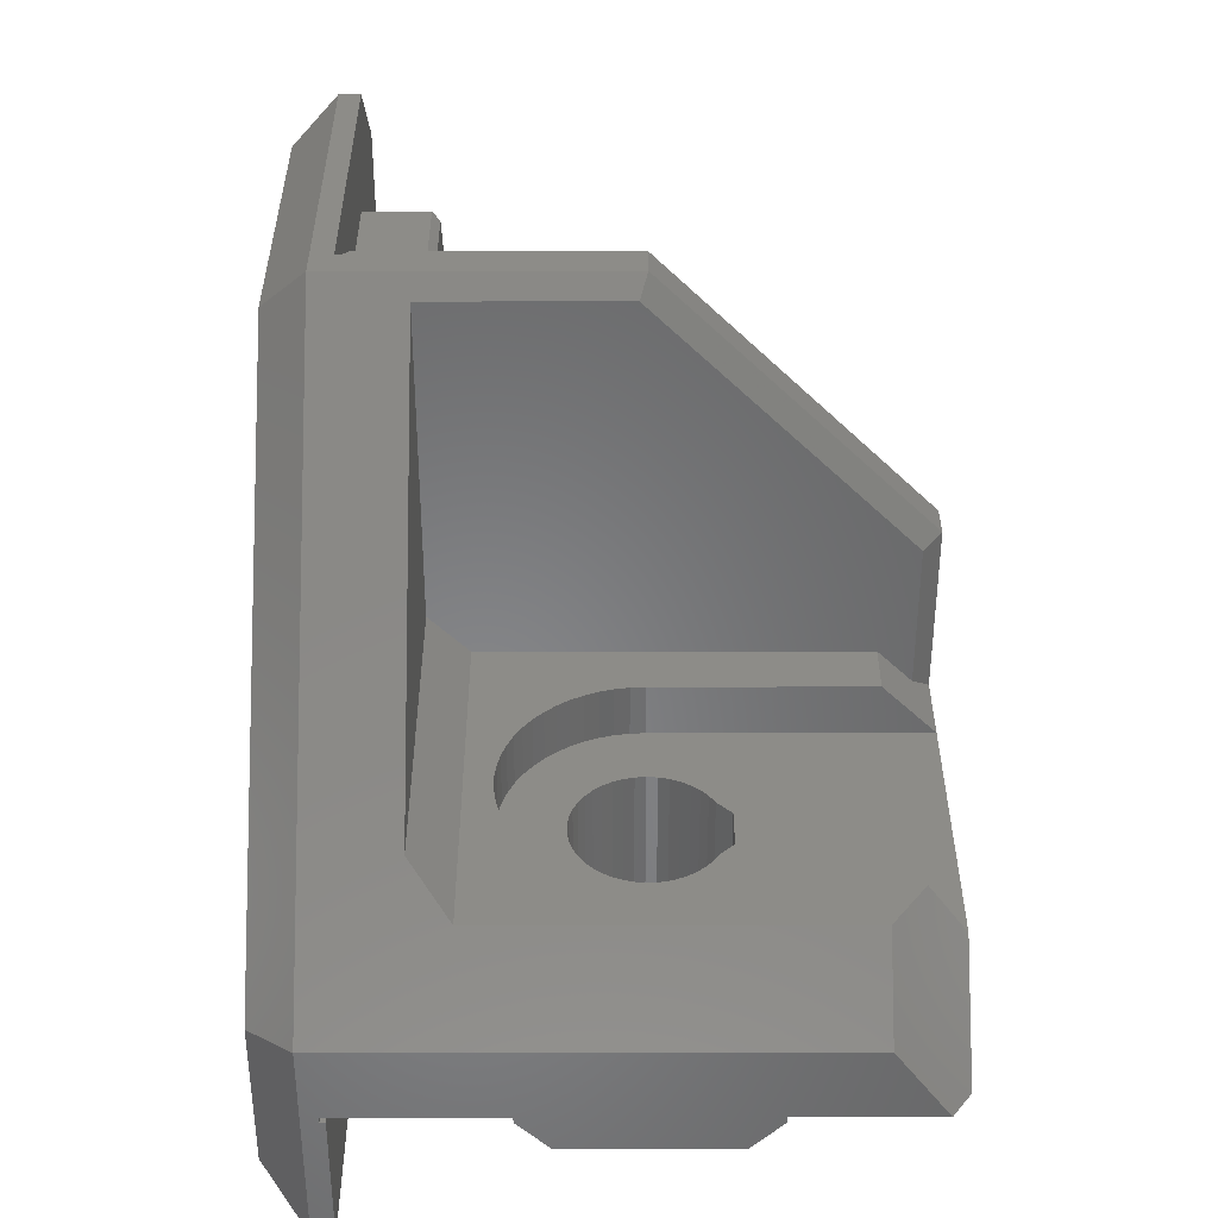
<metadata>
{"format":"stl","ext":"stl","renderer":"f3d","projection":"perspective","resolution":1024,"background":"white","views":[{"elev":36.1,"azim":-90.1,"up":"+Y"}]}
</metadata>
<code>
# stl→obj: 449 verts, 878 faces
v 13.68 5.162 1.15
v -1.337 -9.85 1.15
v 13.68 5.162 1.351
v 13.68 5.305 1.15
v 13.68 5.305 1.351
v -1.337 -9.85 1.351
v -1.48 -9.85 1.15
v -1.48 -9.85 1.351
v -1.774 -6.3 13
v -1.774 -6.3 12
v -1.774 -6.401 13
v -1.875 -6.3 13
v -1.875 -6.401 13
v -1.774 -6.401 12
v -1.875 -6.3 12
v -1.875 -6.401 12
v -12.18 -6.3 12.6
v -12.18 -6.3 12.4
v -12.18 -6.401 12.6
v -14.03 -6.3 12.6
v -14.03 -6.401 12.6
v -12.18 -6.401 12.4
v -14.03 -6.3 12.4
v -14.03 -6.401 12.4
v -13.68 -11.16 1.15
v -13.68 -11.01 1.15
v -13.68 -11.16 1.351
v 7.187 9.85 1.15
v 7.33 9.85 1.351
v 7.33 9.85 1.15
v -13.68 -11.01 1.351
v 7.187 9.85 1.351
v 2.475 7.156 1.351
v -0.525 7.156 1.351
v 2.475 7.257 1.351
v -0.525 7.156 1.149
v 2.475 7.156 1.149
v -0.525 7.257 1.351
v -0.525 7.257 1.149
v 2.475 7.257 1.149
v 9.906 8.021 4.8
v 9.918 8.171 5.3
v 9.625 8.05 4.8
v 10.2 8.086 5.3
v 9.625 8.05 0.6
v 10.17 7.933 4.8
v 9.906 8.021 0.6
v 9.625 8.2 5.3
v 10.97 9.025 5.3
v 9.332 8.171 5.3
v 9.344 8.021 4.8
v 9.344 8.021 0.6
v 8.283 9.025 5.3
v 9.051 8.086 5.3
v 10.46 7.947 5.3
v 10.42 7.792 4.8
v 10.17 7.933 0.6
v 10.69 7.761 5.3
v 10.63 7.603 4.8
v 10.42 7.792 0.6
v 10.87 7.533 5.3
v 10.79 7.375 4.8
v 10.63 7.603 0.6
v 11.01 7.274 5.3
v 12.31 6.7 5.3
v 10.91 7.117 4.8
v 10.79 7.375 0.6
v 11.1 6.993 5.3
v 10.97 6.841 4.8
v 10.91 7.117 0.6
v 11.12 6.7 5.3
v 10.97 6.559 4.8
v 10.97 6.841 0.6
v 11.1 6.407 5.3
v 10.91 6.283 4.8
v 10.97 6.559 0.6
v 11.01 6.126 5.3
v 10.79 6.025 4.8
v 10.91 6.283 0.6
v 10.87 5.867 5.3
v 10.63 5.797 4.8
v 10.79 6.025 0.6
v 10.69 5.639 5.3
v 10.97 4.375 5.3
v 10.42 5.608 4.8
v 10.63 5.797 0.6
v 10.46 5.453 5.3
v 10.17 5.467 4.8
v 10.42 5.608 0.6
v 10.2 5.314 5.3
v 9.906 5.38 4.8
v 10.17 5.467 0.6
v 9.918 5.229 5.3
v 9.625 5.35 4.8
v 9.906 5.38 0.6
v 9.625 5.2 5.3
v 9.332 5.229 5.3
v 9.344 5.38 4.8
v 9.625 5.35 0.6
v 8.283 4.375 5.3
v 9.051 5.314 5.3
v 9.076 5.467 4.8
v 9.344 5.38 0.6
v 8.792 5.453 5.3
v 8.831 5.608 4.8
v 9.076 5.467 0.6
v 8.564 5.639 5.3
v 8.622 5.797 4.8
v 8.831 5.608 0.6
v 8.378 5.867 5.3
v 8.456 6.025 4.8
v 8.622 5.797 0.6
v 8.239 6.126 5.3
v 6.94 6.7 5.3
v 8.341 6.283 4.8
v 8.456 6.025 0.6
v 8.154 6.407 5.3
v 8.282 6.559 4.8
v 8.341 6.283 0.6
v 8.125 6.7 5.3
v 8.282 6.841 4.8
v 8.282 6.559 0.6
v 8.154 6.993 5.3
v 8.341 7.117 4.8
v 8.282 6.841 0.6
v 8.239 7.274 5.3
v 8.456 7.375 4.8
v 8.341 7.117 0.6
v 8.378 7.533 5.3
v 8.622 7.603 4.8
v 8.456 7.375 0.6
v 8.564 7.761 5.3
v 8.831 7.792 4.8
v 8.622 7.603 0.6
v 8.792 7.947 5.3
v 9.076 7.933 4.8
v 8.831 7.792 0.6
v 9.076 7.933 0.6
v 11.14 4.075 5
v 8.109 4.075 5
v 11.14 9.325 5
v 12.66 6.7 5
v 8.109 9.325 5
v 6.594 6.7 5
v -0.025 -1.8 20.5
v -2.025 -1.8 20.5
v -0.025 -3.1 21.8
v -2.025 -1.8 12.5
v -0.025 2.41 21.8
v -0.025 -1.8 6.5
v -2.025 -3.8 22.5
v -2.025 -3.8 12.5
v 0.675 -3.8 22.5
v 0.675 2.7 22.5
v 1.975 -7.3 22.5
v -15.53 -7.3 22.5
v -12.03 -3.8 22.5
v -7.794 -3.8 15.35
v -4.835 -3.8 13.99
v -5.373 -3.8 14.57
v -5.7 -3.8 14.79
v -5.082 -3.8 14.3
v -6.256 -3.8 15.35
v 1.975 2.7 22.5
v 0.675 12.7 12.5
v 1.975 12.7 12.5
v -0.025 12 12.21
v -0.025 12 5
v 1.975 12.7 2.95
v 0.675 12.7 1.7
v 1.774 12.7 2.749
v -0.025 -0.3 5
v 1.975 -7.3 16.73
v 1.975 -7.3 8.275
v -16.52 -7.3 21.79
v -16.52 -4.5 19.81
v -13.82 -1.8 19.81
v -12.03 -1.8 21.09
v -12.03 -3.8 12.5
v -9.215 -3.8 13.99
v -8.35 -3.8 14.79
v -8.677 -3.8 14.57
v -8.968 -3.8 14.3
v -12.32 -0.3 5
v -13.82 -1.8 6.5
v -6.754 -1.8 7.507
v -2.054 -1.8 11.96
v -2.142 -1.8 11.43
v -2.287 -1.8 10.9
v -2.487 -1.8 10.4
v -2.741 -1.8 9.922
v -3.045 -1.8 9.474
v -3.395 -1.8 9.062
v -3.788 -1.8 8.689
v -4.219 -1.8 8.362
v -4.683 -1.8 8.082
v -5.174 -1.8 7.855
v -5.687 -1.8 7.682
v -6.216 -1.8 7.566
v -16.52 -4.5 1.7
v 1.379 11 0
v 1.774 12.7 2.5
v 13.53 12.7 1.7
v -16.52 -7.3 8.275
v -16.52 -12.7 1.7
v -14.82 -11 0
v -14.82 -5.204 0
v -16.52 -7.525 2.299
v -16.52 -7.3 2.299
v -12.03 -1.8 12.5
v -7.296 -1.8 7.507
v -7.834 -1.8 7.566
v -8.363 -1.8 7.682
v -8.876 -1.8 7.855
v -9.367 -1.8 8.082
v -9.831 -1.8 8.362
v -10.26 -1.8 8.689
v -10.65 -1.8 9.062
v -11.01 -1.8 9.474
v -11.31 -1.8 9.922
v -11.56 -1.8 10.4
v -11.76 -1.8 10.9
v -11.91 -1.8 11.43
v -12 -1.8 11.96
v -16.52 -7.3 16.73
v 1.975 -7.3 2.95
v 1.774 -7.3 2.749
v 13.53 12.7 2.5
v 8.109 9.325 2.5
v 6.594 6.7 2.5
v 1.774 -7.3 2.5
v 16.52 9.7 1.7
v 12.82 11 0
v 11.14 9.325 2.5
v 16.52 9.7 2.5
v -2.054 -3.8 11.96
v -2.142 -3.8 11.43
v -2.287 -3.8 10.9
v -2.487 -3.8 10.4
v -2.741 -3.8 9.922
v -3.045 -3.8 9.474
v -3.395 -3.8 9.062
v -3.788 -3.8 8.689
v -4.219 -3.8 8.362
v -4.683 -3.8 8.082
v -5.174 -3.8 7.855
v -5.687 -3.8 7.682
v -6.216 -3.8 7.566
v -6.754 -3.8 7.507
v -7.296 -3.8 7.507
v -7.834 -3.8 7.566
v -8.363 -3.8 7.682
v -8.876 -3.8 7.855
v -9.367 -3.8 8.082
v -9.831 -3.8 8.362
v -10.26 -3.8 8.689
v -10.65 -3.8 9.062
v -11.01 -3.8 9.474
v -11.31 -3.8 9.922
v -11.56 -3.8 10.4
v -11.76 -3.8 10.9
v -11.91 -3.8 11.43
v -12 -3.8 11.96
v 11.14 4.075 2.5
v 12.66 6.7 2.5
v 8.109 4.075 2.5
v 16.52 -3.008 2.5
v 6.129 -11 0
v 6.833 -12.7 1.7
v 16.52 -3.008 1.7
v 14.82 -2.304 0
v -16.52 -12.7 2.5
v 6.833 -12.7 2.5
v 14.82 8.996 0
v 1.675 -7.525 2.299
v -16.52 -7.525 2.5
v 1.675 -7.525 2.5
v 1.675 -7.3 2.5
v 1.675 -7.3 2.299
v -16.52 -7.525 8.275
v -16.52 -7.525 16.73
v -16.52 -8.7 9.45
v 1.975 -8.7 9.45
v 1.975 -7.525 8.275
v 1.975 -7.525 16.73
v -16.52 -8.7 15.55
v -15.28 -8.7 12.5
v -12.53 -8.7 11.75
v -14.53 -8.7 11.75
v -8.968 -8.7 10.7
v -15.25 -8.7 12.31
v -15.17 -8.7 12.12
v -15.06 -8.7 11.97
v -14.9 -8.7 11.85
v -14.72 -8.7 11.78
v -7.223 -8.7 9.857
v -7.615 -8.7 9.916
v -7.993 -8.7 10.03
v -8.35 -8.7 10.21
v -8.677 -8.7 10.43
v -14.53 -8.7 13.25
v -12.53 -8.7 13.25
v -8.968 -8.7 14.3
v -14.72 -8.7 13.22
v -14.9 -8.7 13.15
v -15.06 -8.7 13.03
v -15.17 -8.7 12.88
v -15.25 -8.7 12.69
v 1.975 -8.7 15.55
v -7.794 -8.7 15.35
v -8.677 -8.7 14.57
v -8.35 -8.7 14.79
v -11.8 -8.2 12.31
v -11.8 -8.7 12.31
v -11.78 -8.2 12.5
v -11.88 -8.7 12.12
v -13.28 -8.2 12.5
v -13.25 -8.2 12.31
v -11.88 -8.2 12.12
v -11.78 -8.7 12.5
v -9.675 -8.7 12.5
v -9.645 -8.7 12.11
v -11.8 -8.2 12.69
v -13.25 -8.2 12.69
v -11.8 -8.7 12.69
v -11.88 -8.2 12.88
v -13.17 -8.2 12.88
v -11.88 -8.7 12.88
v -9.645 -8.7 12.89
v -11.99 -8.2 13.03
v -13.06 -8.2 13.03
v -11.99 -8.7 13.03
v -12.15 -8.2 13.15
v -12.9 -8.2 13.15
v -12.15 -8.7 13.15
v -9.557 -8.7 13.28
v -12.33 -8.2 13.22
v -12.72 -8.2 13.22
v -12.33 -8.7 13.22
v -12.53 -8.2 13.25
v -9.413 -8.7 13.65
v -12.72 -8.7 13.22
v -14.33 -8.7 13.22
v -9.215 -8.7 13.99
v -12.9 -8.7 13.15
v -14.15 -8.7 13.15
v -13.06 -8.7 13.03
v -13.99 -8.7 13.03
v -13.17 -8.7 12.88
v -13.25 -8.7 12.69
v -13.88 -8.7 12.88
v -13.28 -8.7 12.5
v -13.8 -8.7 12.69
v -13.25 -8.7 12.31
v -13.8 -8.7 12.31
v -13.78 -8.7 12.5
v -13.17 -8.2 12.12
v -13.17 -8.7 12.12
v -13.88 -8.7 12.12
v -13.06 -8.2 11.97
v -11.99 -8.2 11.97
v -13.06 -8.7 11.97
v -13.99 -8.7 11.97
v -12.9 -8.2 11.85
v -12.15 -8.2 11.85
v -12.9 -8.7 11.85
v -12.72 -8.2 11.78
v -12.33 -8.2 11.78
v -12.72 -8.7 11.78
v -14.15 -8.7 11.85
v -12.53 -8.2 11.75
v -14.33 -8.7 11.78
v -12.33 -8.7 11.78
v -9.413 -8.7 11.35
v -9.215 -8.7 11.01
v -12.15 -8.7 11.85
v -9.557 -8.7 11.72
v -11.99 -8.7 11.97
v -13.8 -8.2 12.31
v -13.78 -8.2 12.5
v -15.28 -8.2 12.5
v -15.25 -8.2 12.31
v -13.88 -8.2 12.12
v -13.8 -8.2 12.69
v -15.25 -8.2 12.69
v -13.88 -8.2 12.88
v -15.17 -8.2 12.88
v -13.99 -8.2 13.03
v -15.06 -8.2 13.03
v -14.15 -8.2 13.15
v -14.9 -8.2 13.15
v -14.33 -8.2 13.22
v -14.72 -8.2 13.22
v -14.53 -8.2 13.25
v -15.17 -8.2 12.12
v -15.06 -8.2 11.97
v -13.99 -8.2 11.97
v -14.9 -8.2 11.85
v -14.15 -8.2 11.85
v -14.72 -8.2 11.78
v -14.33 -8.2 11.78
v -14.53 -8.2 11.75
v -9.675 -3.8 12.5
v -9.413 -3.8 13.65
v -9.557 -3.8 13.28
v -9.645 -3.8 12.89
v -4.375 -8.7 12.5
v -5.373 -8.7 14.57
v -5.7 -8.7 14.79
v -6.256 -8.7 15.35
v -5.082 -8.7 14.3
v -4.835 -8.7 13.99
v -4.637 -8.7 13.65
v -4.493 -8.7 13.28
v -4.405 -8.7 12.89
v -4.405 -8.7 12.11
v -4.493 -8.7 11.72
v -4.637 -8.7 11.35
v -4.835 -8.7 11.01
v -5.082 -8.7 10.7
v -5.373 -8.7 10.43
v -5.7 -8.7 10.21
v -6.057 -8.7 10.03
v -6.435 -8.7 9.916
v -6.827 -8.7 9.857
v -4.375 -3.8 12.5
v -4.405 -3.8 12.89
v -4.493 -3.8 13.28
v -4.637 -3.8 13.65
v -4.405 -3.8 12.11
v -4.493 -3.8 11.72
v -4.637 -3.8 11.35
v -4.835 -3.8 11.01
v -5.082 -3.8 10.7
v -5.373 -3.8 10.43
v -5.7 -3.8 10.21
v -6.057 -3.8 10.03
v -6.435 -3.8 9.916
v -6.827 -3.8 9.857
v -7.615 -3.8 9.916
v -7.223 -3.8 9.857
v -7.993 -3.8 10.03
v -8.35 -3.8 10.21
v -8.677 -3.8 10.43
v -8.968 -3.8 10.7
v -9.215 -3.8 11.01
v -9.413 -3.8 11.35
v -9.557 -3.8 11.72
v -9.645 -3.8 12.11
f 1 2 3
f 1 4 2
f 5 1 3
f 4 1 5
f 3 2 6
f 2 7 6
f 2 4 7
f 3 6 5
f 6 7 8
f 5 6 8
f 7 4 8
f 8 4 5
f 9 10 11
f 9 12 10
f 13 9 11
f 12 9 13
f 11 10 14
f 10 15 14
f 10 12 15
f 11 14 13
f 14 15 16
f 13 14 16
f 15 12 16
f 16 12 13
f 17 18 19
f 17 20 18
f 21 17 19
f 20 17 21
f 19 18 22
f 18 23 22
f 18 20 23
f 19 22 21
f 22 23 24
f 21 22 24
f 23 20 24
f 24 20 21
f 25 26 27
f 25 28 26
f 29 25 27
f 30 28 25
f 30 25 29
f 27 26 31
f 26 28 31
f 27 31 29
f 31 28 32
f 29 31 32
f 28 30 32
f 32 30 29
f 33 34 35
f 34 33 36
f 33 35 37
f 36 33 37
f 35 34 38
f 38 34 39
f 39 34 36
f 35 38 40
f 37 35 40
f 40 38 39
f 40 39 37
f 37 39 36
f 41 42 43
f 42 41 44
f 45 41 43
f 44 41 46
f 47 46 41
f 47 41 45
f 43 42 48
f 49 48 42
f 49 42 44
f 43 48 50
f 50 51 43
f 52 43 51
f 45 43 52
f 53 50 48
f 53 48 49
f 54 51 50
f 53 54 50
f 44 46 55
f 44 55 49
f 55 46 56
f 57 56 46
f 57 46 47
f 55 56 58
f 49 55 58
f 58 56 59
f 60 59 56
f 60 56 57
f 58 59 61
f 49 58 61
f 61 59 62
f 63 62 59
f 63 59 60
f 61 62 64
f 65 61 64
f 49 61 65
f 64 62 66
f 67 66 62
f 67 62 63
f 64 66 68
f 65 64 68
f 68 66 69
f 70 69 66
f 70 66 67
f 68 69 71
f 68 71 65
f 71 69 72
f 73 72 69
f 73 69 70
f 71 72 74
f 65 71 74
f 74 72 75
f 76 75 72
f 76 72 73
f 74 75 77
f 65 74 77
f 77 75 78
f 79 78 75
f 79 75 76
f 77 78 80
f 77 80 65
f 80 78 81
f 82 81 78
f 82 78 79
f 80 81 83
f 84 80 83
f 65 80 84
f 83 81 85
f 86 85 81
f 86 81 82
f 83 85 87
f 84 83 87
f 87 85 88
f 89 88 85
f 89 85 86
f 87 88 90
f 87 90 84
f 90 88 91
f 92 91 88
f 92 88 89
f 90 91 93
f 84 90 93
f 93 91 94
f 95 94 91
f 95 91 92
f 93 94 96
f 84 93 96
f 96 94 97
f 97 94 98
f 99 98 94
f 99 94 95
f 100 96 97
f 84 96 100
f 97 98 101
f 100 97 101
f 101 98 102
f 103 102 98
f 103 98 99
f 101 102 104
f 101 104 100
f 104 102 105
f 106 105 102
f 106 102 103
f 104 105 107
f 100 104 107
f 107 105 108
f 109 108 105
f 109 105 106
f 107 108 110
f 100 107 110
f 110 108 111
f 112 111 108
f 112 108 109
f 110 111 113
f 114 110 113
f 100 110 114
f 113 111 115
f 116 115 111
f 116 111 112
f 113 115 117
f 114 113 117
f 117 115 118
f 119 118 115
f 119 115 116
f 117 118 120
f 117 120 114
f 120 118 121
f 122 121 118
f 122 118 119
f 120 121 123
f 114 120 123
f 123 121 124
f 125 124 121
f 125 121 122
f 123 124 126
f 114 123 126
f 126 124 127
f 128 127 124
f 128 124 125
f 126 127 129
f 126 129 114
f 129 127 130
f 131 130 127
f 131 127 128
f 129 130 132
f 53 129 132
f 114 129 53
f 132 130 133
f 134 133 130
f 134 130 131
f 132 133 135
f 53 132 135
f 135 133 136
f 137 136 133
f 137 133 134
f 135 136 54
f 135 54 53
f 54 136 51
f 138 51 136
f 138 136 137
f 52 51 138
f 84 100 139
f 139 65 84
f 100 114 140
f 139 100 140
f 65 141 49
f 142 65 139
f 142 141 65
f 49 141 53
f 53 143 114
f 53 141 143
f 140 114 144
f 114 143 144
f 45 99 47
f 47 99 95
f 47 95 57
f 52 103 45
f 45 103 99
f 106 52 138
f 103 52 106
f 109 138 137
f 106 138 109
f 112 137 134
f 109 137 112
f 116 134 131
f 112 134 116
f 119 131 128
f 116 131 119
f 122 128 125
f 119 128 122
f 57 95 92
f 60 92 89
f 57 92 60
f 63 89 86
f 60 89 63
f 67 86 82
f 63 86 67
f 70 82 79
f 67 82 70
f 73 79 76
f 70 79 73
f 145 146 147
f 146 145 148
f 149 145 147
f 149 150 145
f 148 145 150
f 147 146 151
f 151 146 152
f 152 146 148
f 147 151 153
f 154 147 153
f 149 147 154
f 151 155 153
f 151 156 155
f 157 156 151
f 151 158 157
f 152 159 151
f 160 161 151
f 151 162 160
f 151 161 163
f 151 163 158
f 151 159 162
f 153 164 154
f 153 155 164
f 154 165 149
f 165 154 166
f 166 154 164
f 149 165 167
f 167 165 168
f 166 169 165
f 168 165 170
f 165 171 170
f 165 169 171
f 167 150 149
f 167 172 150
f 168 172 167
f 164 173 166
f 166 174 169
f 166 173 174
f 164 155 173
f 156 175 155
f 155 175 173
f 176 156 157
f 176 157 177
f 177 157 178
f 157 179 178
f 157 180 179
f 157 158 181
f 157 181 182
f 182 183 157
f 157 183 180
f 175 156 176
f 172 184 150
f 150 184 185
f 186 150 185
f 148 150 187
f 187 150 188
f 188 150 189
f 189 150 190
f 190 150 191
f 191 150 192
f 192 150 193
f 193 150 194
f 194 150 195
f 195 150 196
f 196 150 197
f 197 150 198
f 198 150 199
f 199 150 186
f 184 172 168
f 168 170 184
f 184 170 200
f 170 201 200
f 170 171 202
f 170 202 203
f 170 203 201
f 184 200 185
f 185 200 176
f 204 176 200
f 205 200 206
f 206 200 207
f 205 208 200
f 200 201 207
f 200 208 209
f 200 209 204
f 185 176 177
f 210 185 177
f 186 185 211
f 211 185 212
f 212 185 213
f 213 185 214
f 214 185 215
f 215 185 216
f 216 185 217
f 217 185 218
f 218 185 219
f 219 185 220
f 220 185 221
f 221 185 222
f 222 185 223
f 223 185 224
f 224 185 210
f 204 225 176
f 225 175 176
f 210 177 178
f 226 171 169
f 169 174 226
f 227 202 171
f 227 171 226
f 203 202 228
f 229 228 202
f 229 202 230
f 230 202 231
f 231 202 227
f 203 228 232
f 203 232 233
f 201 203 233
f 234 235 228
f 234 228 229
f 232 228 235
f 236 148 187
f 152 148 236
f 237 187 188
f 236 187 237
f 238 188 189
f 237 188 238
f 239 189 190
f 238 189 239
f 240 190 191
f 239 190 240
f 241 191 192
f 240 191 241
f 242 192 193
f 241 192 242
f 243 193 194
f 242 193 243
f 244 194 195
f 243 194 244
f 245 195 196
f 244 195 245
f 246 196 197
f 245 196 246
f 247 197 198
f 246 197 247
f 248 198 199
f 247 198 248
f 249 199 186
f 248 199 249
f 250 186 211
f 249 186 250
f 251 211 212
f 250 211 251
f 252 212 213
f 251 212 252
f 253 213 214
f 252 213 253
f 254 214 215
f 253 214 254
f 255 215 216
f 254 215 255
f 256 216 217
f 255 216 256
f 257 217 218
f 256 217 257
f 258 218 219
f 257 218 258
f 259 219 220
f 258 219 259
f 260 220 221
f 259 220 260
f 261 221 222
f 260 221 261
f 262 222 223
f 261 222 262
f 263 223 224
f 262 223 263
f 179 224 210
f 263 224 179
f 178 179 210
f 139 140 264
f 142 139 265
f 265 139 264
f 140 144 266
f 264 140 266
f 144 143 230
f 266 144 230
f 143 141 229
f 230 143 229
f 141 142 234
f 229 141 234
f 234 142 265
f 265 235 234
f 264 267 265
f 265 267 235
f 266 267 264
f 266 231 267
f 230 231 266
f 268 269 206
f 268 270 269
f 206 207 268
f 271 270 268
f 268 207 271
f 206 269 205
f 205 269 272
f 269 270 273
f 272 269 273
f 205 272 208
f 271 274 270
f 271 201 274
f 271 207 201
f 270 274 232
f 270 232 267
f 273 270 267
f 233 232 274
f 274 201 233
f 267 232 235
f 275 209 208
f 208 272 276
f 277 208 276
f 275 208 277
f 209 226 204
f 278 209 279
f 278 227 209
f 279 209 275
f 227 226 209
f 280 225 204
f 174 280 204
f 204 226 174
f 276 272 277
f 277 272 273
f 225 280 281
f 281 280 282
f 280 283 282
f 284 280 174
f 284 283 280
f 285 225 281
f 173 175 225
f 173 225 285
f 281 282 286
f 286 285 281
f 287 286 282
f 288 289 282
f 290 288 282
f 287 282 291
f 291 282 292
f 292 282 293
f 293 282 294
f 282 295 294
f 282 289 295
f 296 282 283
f 297 282 296
f 298 282 297
f 299 282 298
f 300 282 299
f 290 282 300
f 301 302 286
f 303 286 302
f 301 286 304
f 304 286 305
f 305 286 306
f 306 286 307
f 307 286 308
f 308 286 287
f 309 285 286
f 310 309 286
f 311 286 303
f 312 286 311
f 310 286 312
f 231 273 267
f 231 277 273
f 278 277 231
f 231 227 278
f 278 279 277
f 277 279 275
f 313 314 315
f 313 316 314
f 315 317 313
f 313 317 318
f 313 318 319
f 319 316 313
f 315 314 320
f 321 320 314
f 322 314 316
f 321 314 322
f 315 320 323
f 323 324 315
f 315 324 317
f 323 320 325
f 325 320 321
f 323 325 326
f 327 323 326
f 324 323 327
f 326 325 328
f 329 328 325
f 329 325 321
f 326 328 330
f 331 326 330
f 327 326 331
f 330 328 332
f 329 332 328
f 330 332 333
f 334 330 333
f 331 330 334
f 333 332 335
f 336 335 332
f 336 332 329
f 333 335 337
f 338 333 337
f 334 333 338
f 337 335 339
f 336 339 335
f 337 339 340
f 338 337 340
f 340 339 302
f 341 302 339
f 341 339 336
f 340 302 338
f 338 302 342
f 343 342 302
f 343 302 301
f 344 302 341
f 303 302 344
f 338 342 334
f 334 342 345
f 346 345 342
f 346 342 343
f 334 345 331
f 331 345 347
f 348 347 345
f 348 345 346
f 331 347 327
f 327 347 349
f 348 349 347
f 327 349 324
f 324 349 350
f 351 350 349
f 351 349 348
f 324 350 317
f 317 350 352
f 353 352 350
f 353 350 351
f 317 352 318
f 318 352 354
f 355 354 352
f 355 352 356
f 356 352 353
f 318 354 357
f 319 318 357
f 357 354 358
f 359 358 354
f 359 354 355
f 357 358 360
f 361 357 360
f 319 357 361
f 360 358 362
f 363 362 358
f 363 358 359
f 360 362 364
f 365 360 364
f 361 360 365
f 364 362 366
f 363 366 362
f 364 366 367
f 368 364 367
f 365 364 368
f 367 366 369
f 370 369 366
f 370 366 363
f 367 369 371
f 368 367 371
f 371 369 288
f 369 372 288
f 372 369 370
f 371 288 368
f 368 288 373
f 374 373 288
f 288 372 289
f 375 288 290
f 374 288 375
f 368 373 365
f 365 373 376
f 377 376 373
f 377 373 374
f 365 376 361
f 361 376 378
f 377 378 376
f 361 378 319
f 319 378 316
f 322 316 378
f 322 378 377
f 379 355 380
f 379 359 355
f 380 381 379
f 379 381 382
f 379 382 383
f 383 359 379
f 380 355 356
f 380 356 384
f 384 385 380
f 380 385 381
f 384 356 353
f 384 353 386
f 387 384 386
f 385 384 387
f 386 353 351
f 386 351 388
f 389 386 388
f 387 386 389
f 388 351 348
f 388 348 390
f 391 388 390
f 389 388 391
f 390 348 346
f 390 346 392
f 393 390 392
f 391 390 393
f 392 346 343
f 392 343 394
f 393 392 394
f 394 343 301
f 394 301 393
f 393 301 304
f 393 304 391
f 391 304 305
f 391 305 389
f 389 305 306
f 389 306 387
f 387 306 307
f 387 307 385
f 385 307 308
f 385 308 381
f 381 308 287
f 381 287 382
f 382 287 291
f 382 291 395
f 383 382 395
f 395 291 292
f 395 292 396
f 397 395 396
f 383 395 397
f 396 292 293
f 396 293 398
f 399 396 398
f 397 396 399
f 398 293 294
f 398 294 400
f 401 398 400
f 399 398 401
f 400 294 295
f 400 295 402
f 401 400 402
f 402 295 289
f 402 289 401
f 401 289 372
f 401 372 399
f 399 372 370
f 399 370 397
f 397 370 363
f 397 363 383
f 383 363 359
f 179 403 263
f 179 180 404
f 179 404 405
f 405 406 179
f 179 406 403
f 173 283 174
f 285 309 173
f 173 309 283
f 174 283 284
f 407 283 309
f 408 309 409
f 409 309 410
f 411 309 408
f 412 309 411
f 413 309 412
f 414 309 413
f 415 309 414
f 407 309 415
f 410 309 310
f 416 283 407
f 417 283 416
f 418 283 417
f 419 283 418
f 420 283 419
f 421 283 420
f 422 283 421
f 423 283 422
f 424 283 423
f 425 283 424
f 296 283 425
f 236 426 152
f 152 426 427
f 152 427 428
f 428 429 152
f 152 429 159
f 237 430 236
f 236 430 426
f 238 430 237
f 239 430 238
f 240 431 239
f 239 431 430
f 241 431 240
f 242 432 241
f 241 432 431
f 243 433 242
f 242 433 432
f 244 434 243
f 243 434 433
f 245 435 244
f 244 435 434
f 246 435 245
f 247 436 246
f 246 436 435
f 248 437 247
f 247 437 436
f 249 438 248
f 248 438 437
f 250 439 249
f 249 439 438
f 251 440 250
f 250 440 441
f 250 441 439
f 252 442 251
f 251 442 440
f 253 443 252
f 252 443 442
f 254 444 253
f 253 444 443
f 255 444 254
f 256 445 255
f 255 445 444
f 257 446 256
f 256 446 445
f 258 447 257
f 257 447 446
f 259 448 258
f 258 448 447
f 260 448 259
f 261 449 260
f 260 449 448
f 262 449 261
f 263 449 262
f 263 403 449
f 408 161 160
f 411 160 162
f 408 160 411
f 163 161 410
f 409 161 408
f 410 161 409
f 158 163 310
f 310 163 410
f 181 158 312
f 312 158 310
f 312 182 181
f 311 183 182
f 311 182 312
f 303 180 183
f 303 183 311
f 344 404 180
f 344 180 303
f 341 405 404
f 341 404 344
f 336 406 405
f 336 405 341
f 329 403 406
f 329 406 336
f 321 449 403
f 321 403 329
f 322 448 449
f 322 449 321
f 377 447 448
f 377 448 322
f 374 446 447
f 374 447 377
f 375 445 446
f 375 446 374
f 290 444 445
f 290 445 375
f 300 443 444
f 300 444 290
f 299 442 443
f 299 443 300
f 298 440 442
f 298 442 299
f 297 441 440
f 297 440 298
f 296 439 441
f 296 441 297
f 425 438 439
f 425 439 296
f 424 437 438
f 424 438 425
f 423 436 437
f 423 437 424
f 422 435 436
f 422 436 423
f 421 434 435
f 421 435 422
f 420 433 434
f 420 434 421
f 419 432 433
f 419 433 420
f 418 431 432
f 418 432 419
f 417 430 431
f 417 431 418
f 416 426 430
f 416 430 417
f 407 427 426
f 407 426 416
f 415 428 427
f 415 427 407
f 414 429 428
f 414 428 415
f 413 159 429
f 413 429 414
f 412 162 159
f 412 159 413
f 411 162 412

</code>
